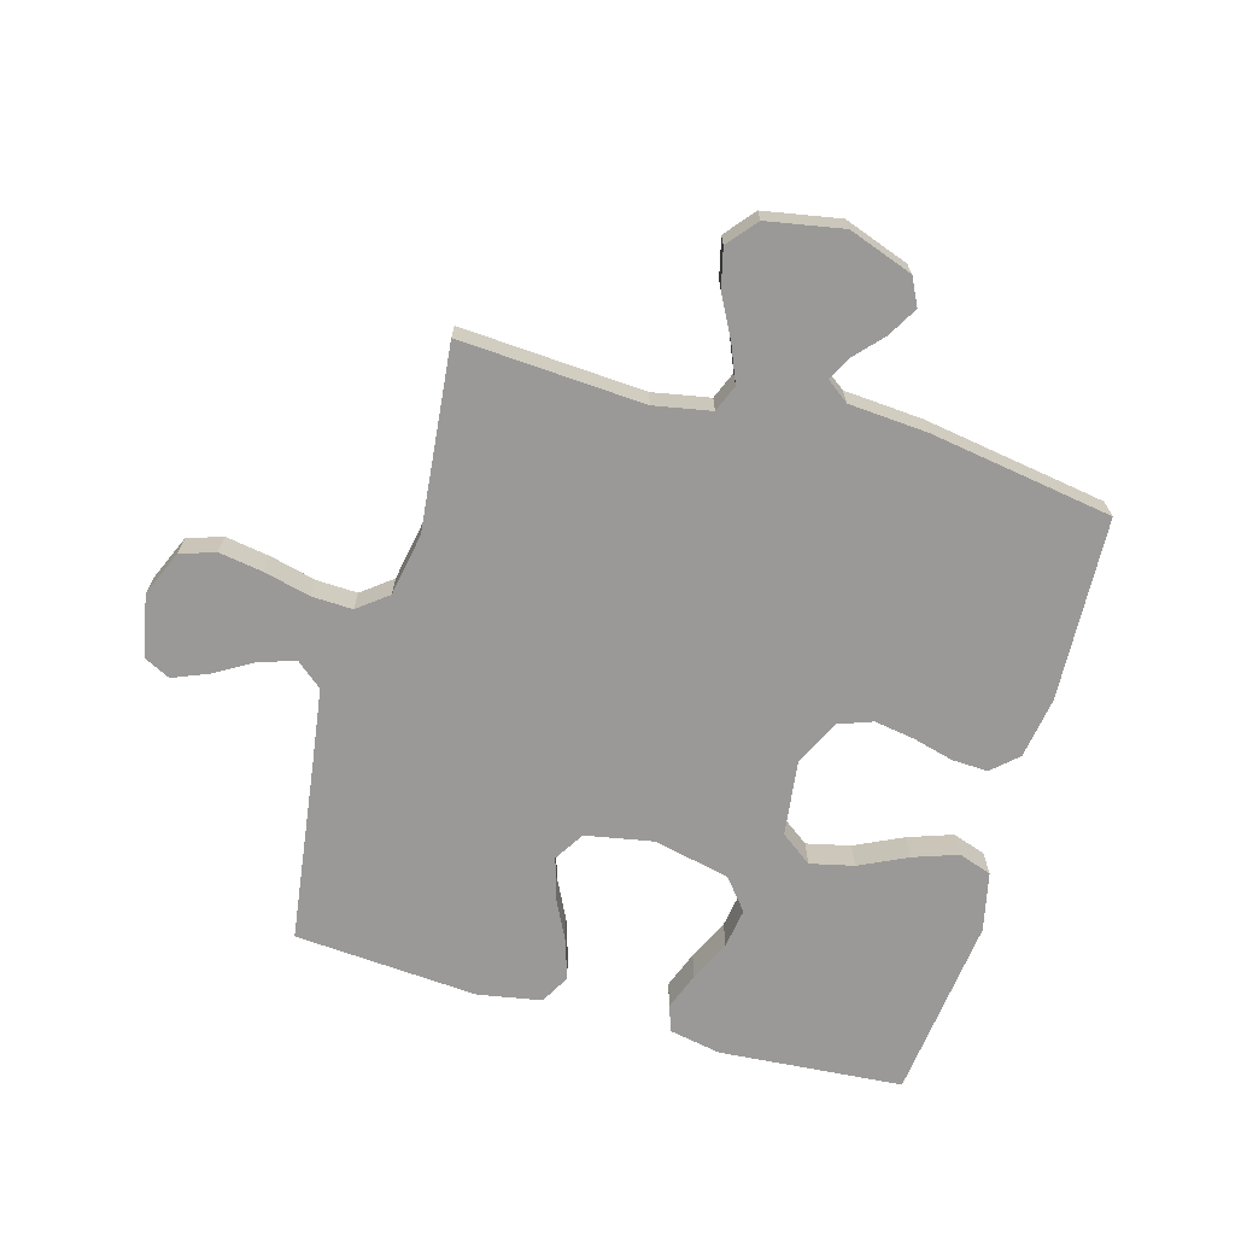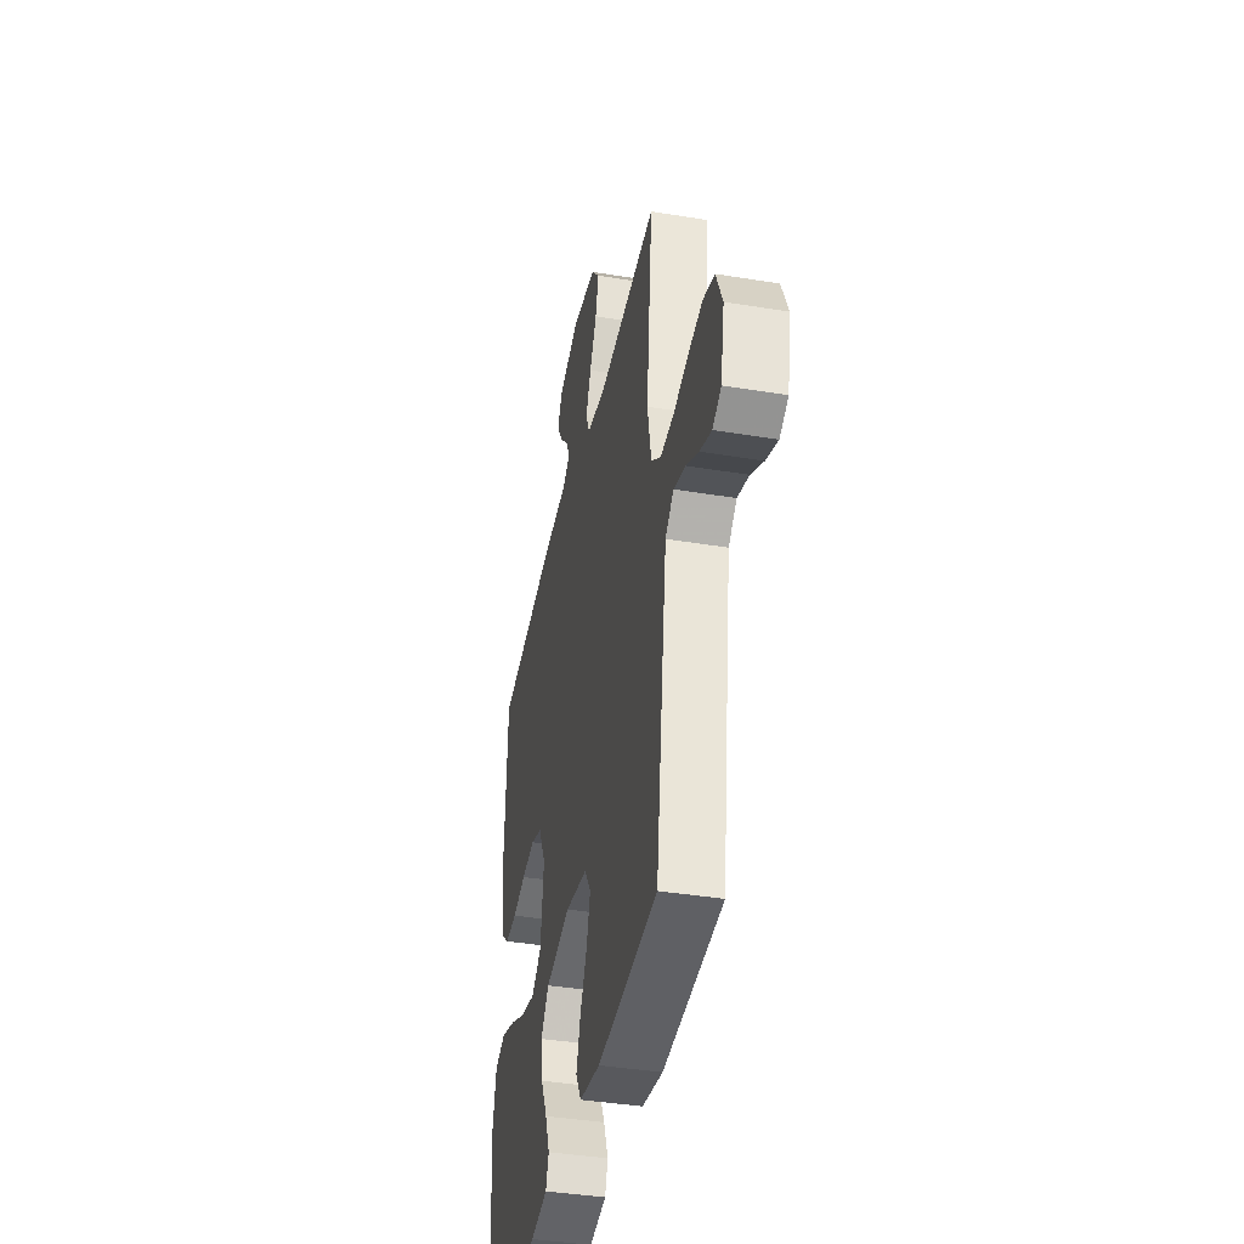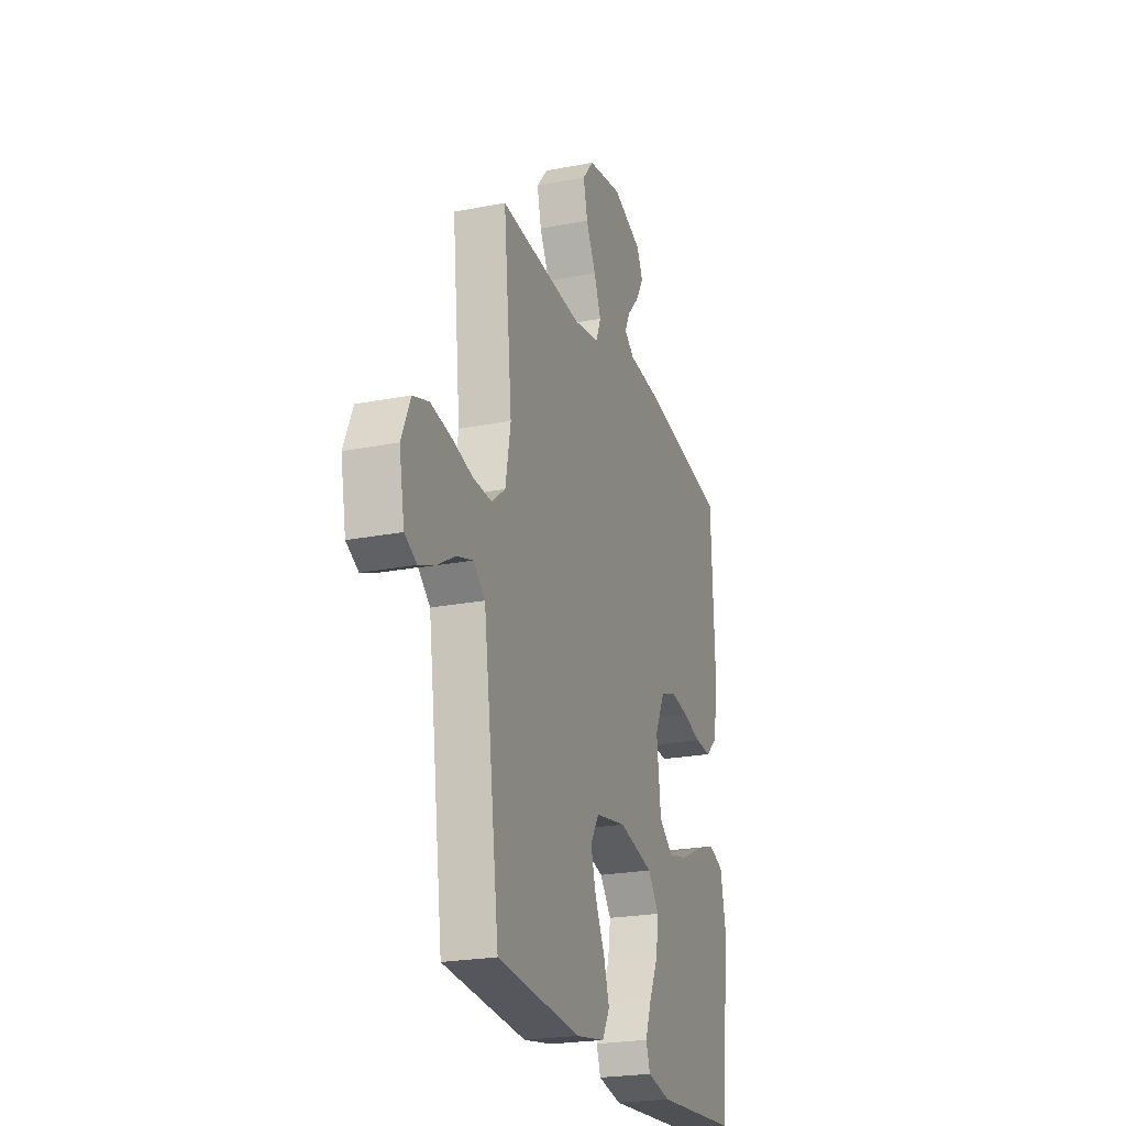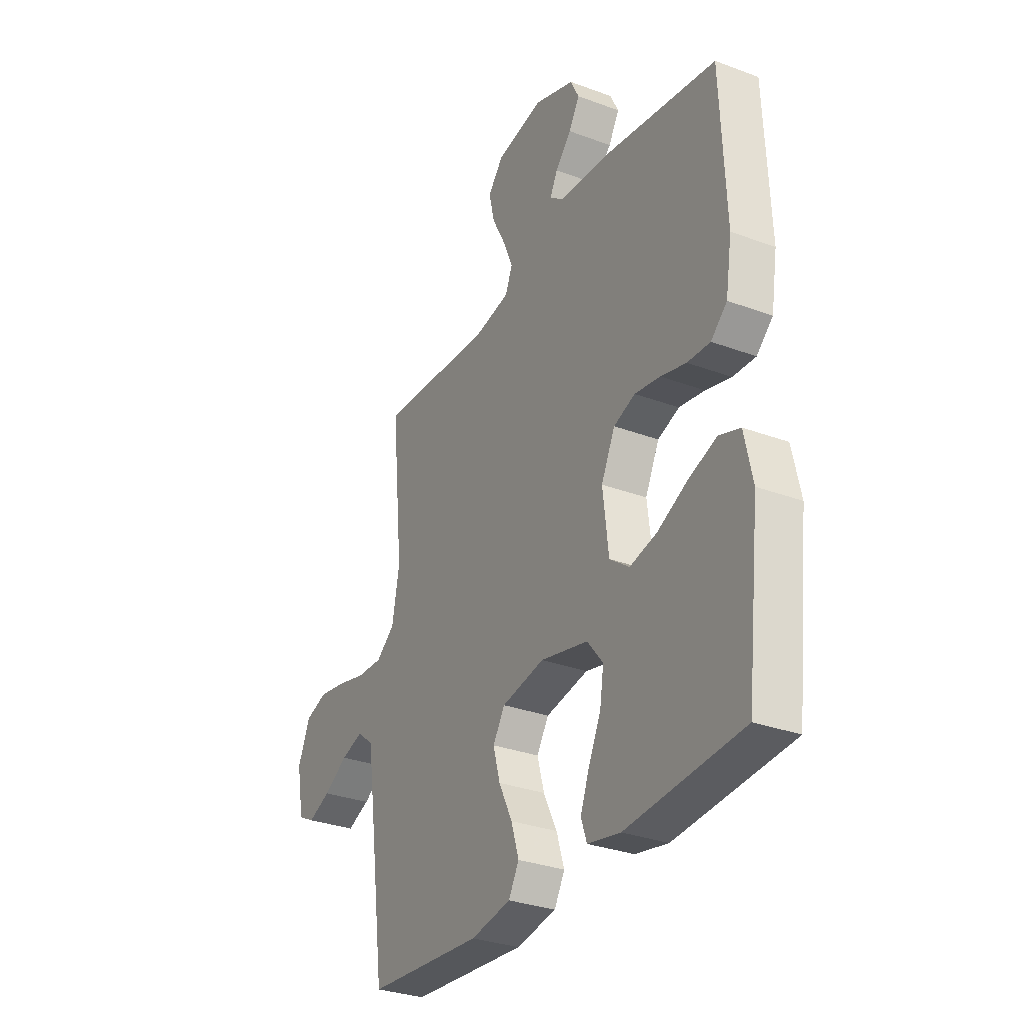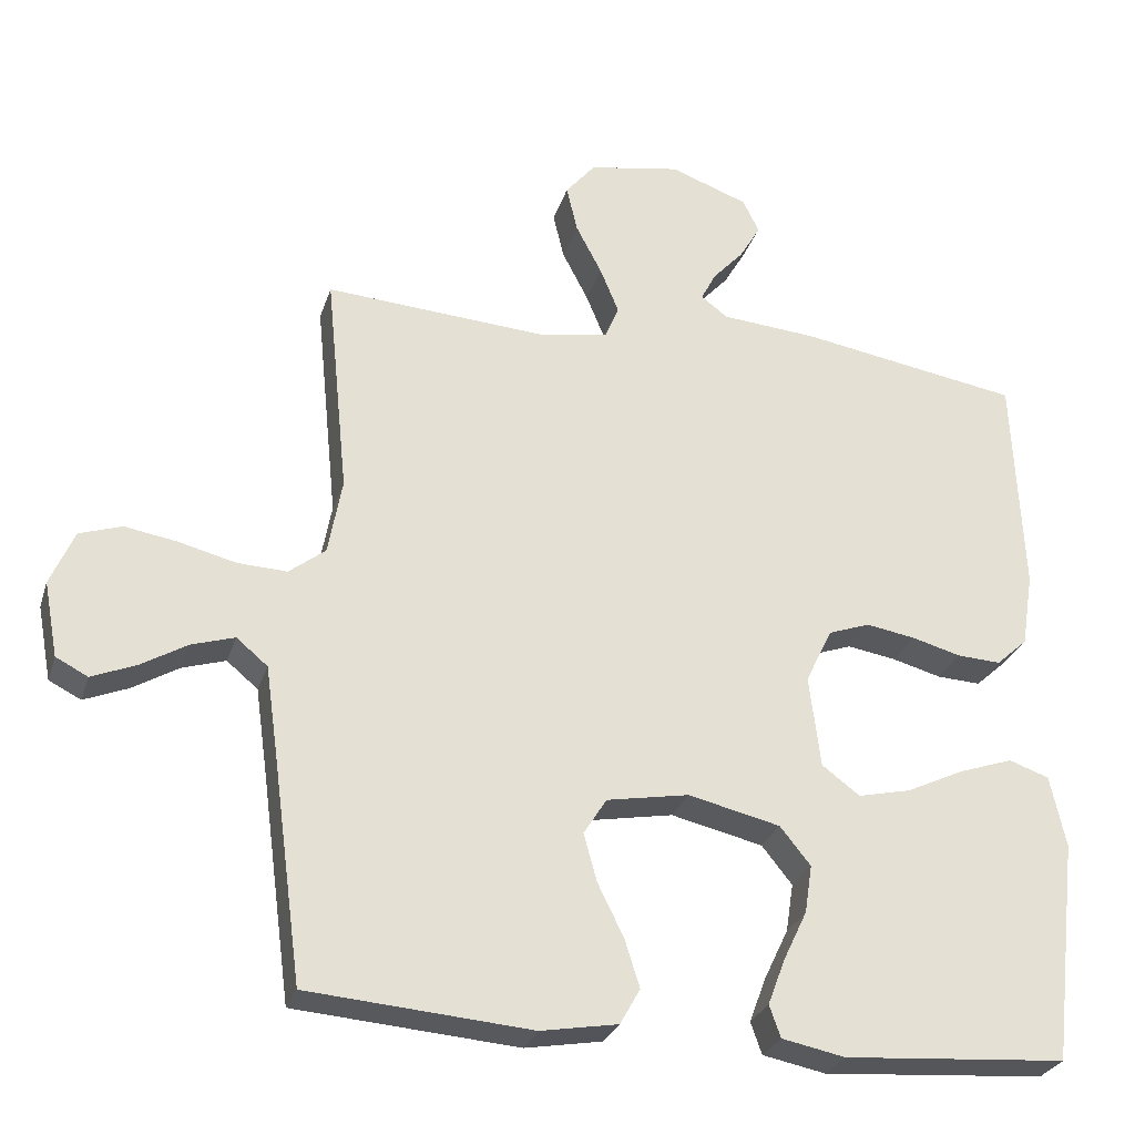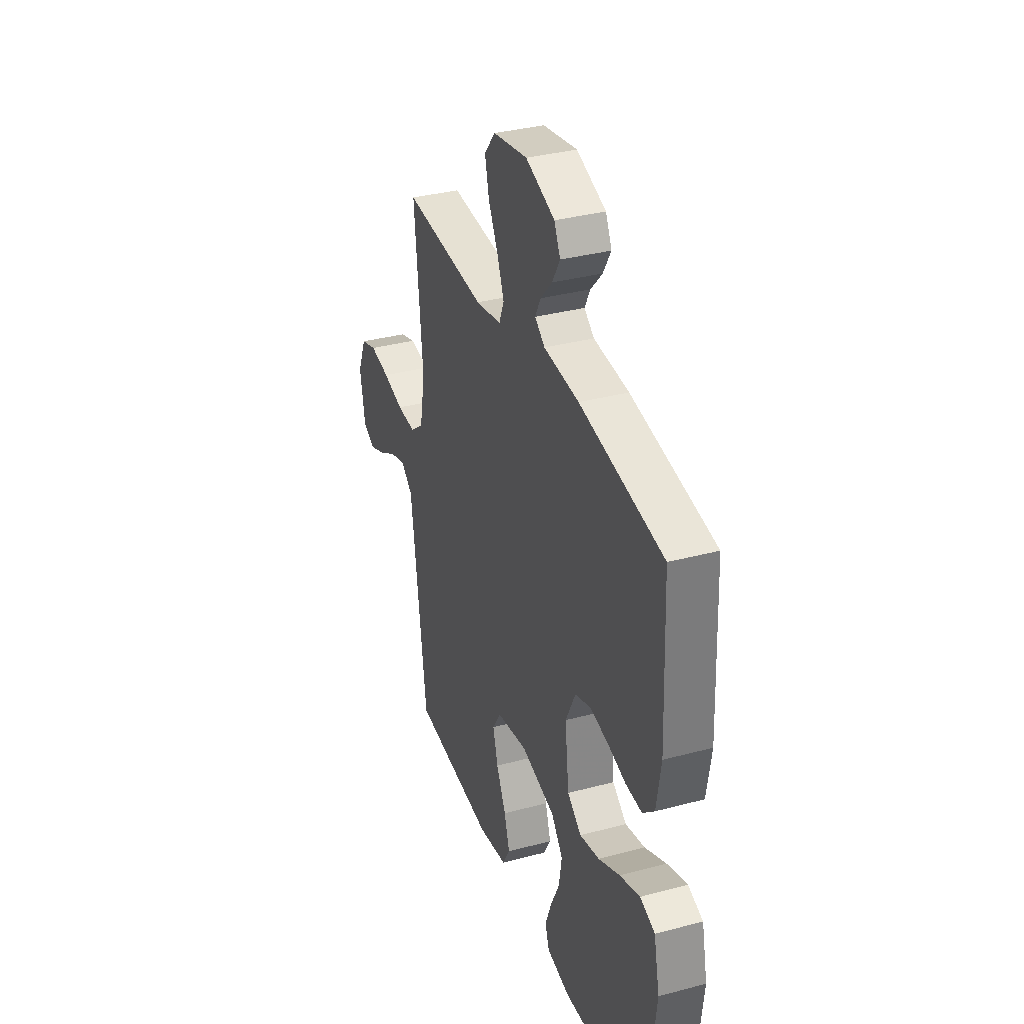
<metadata>
{"format":"obj","ext":"obj","renderer":"f3d","projection":"perspective","resolution":1024,"background":"white","views":[{"elev":-68.9,"azim":-15.6,"up":"+Y"},{"elev":-39.7,"azim":-101.6,"up":"+Z"},{"elev":-23.2,"azim":-71.8,"up":"+Z"},{"elev":-31.0,"azim":61.9,"up":"+Z"},{"elev":-27.8,"azim":-16.1,"up":"+Z"},{"elev":34.7,"azim":70.4,"up":"+Z"}]}
</metadata>
<code>
v -0.5 0.07 -0.5
v -0.54 0.07 -0.2
v -0.557 0.07 -0.079
v -0.599 0.07 -0.044
v -0.657 0.07 -0.062
v -0.72 0.07 -0.099
v -0.779 0.07 -0.123
v -0.822 0.07 -0.101
v -0.841 0.07 0
v -0.809 0.07 0.074
v -0.752 0.07 0.093
v -0.68 0.07 0.081
v -0.605 0.07 0.062
v -0.538 0.07 0.059
v -0.489 0.07 0.097
v -0.47 0.07 0.2
v -0.5 0.07 0.5
v -0.2 0.07 0.48
v -0.107 0.07 0.497
v -0.089 0.07 0.541
v -0.114 0.07 0.602
v -0.149 0.07 0.669
v -0.164 0.07 0.732
v -0.124 0.07 0.78
v 0 0.07 0.802
v 0.105 0.07 0.764
v 0.127 0.07 0.719
v 0.099 0.07 0.671
v 0.057 0.07 0.625
v 0.037 0.07 0.586
v 0.073 0.07 0.559
v 0.2 0.07 0.549
v 0.5 0.07 0.5
v 0.513 0.07 0.2
v 0.497 0.07 0.1
v 0.455 0.07 0.062
v 0.396 0.07 0.065
v 0.33 0.07 0.083
v 0.264 0.07 0.094
v 0.208 0.07 0.074
v 0.172 0.07 0
v 0.187 0.07 -0.124
v 0.238 0.07 -0.162
v 0.309 0.07 -0.146
v 0.387 0.07 -0.109
v 0.46 0.07 -0.084
v 0.514 0.07 -0.103
v 0.535 0.07 -0.2
v 0.5 0.07 -0.5
v 0.2 0.07 -0.522
v 0.115 0.07 -0.505
v 0.1 0.07 -0.462
v 0.123 0.07 -0.401
v 0.155 0.07 -0.334
v 0.165 0.07 -0.269
v 0.124 0.07 -0.218
v 0 0.07 -0.189
v -0.111 0.07 -0.209
v -0.142 0.07 -0.258
v -0.124 0.07 -0.323
v -0.089 0.07 -0.394
v -0.069 0.07 -0.458
v -0.096 0.07 -0.506
v -0.2 0.07 -0.524
v -0.5 0 -0.5
v -0.54 0 -0.2
v -0.557 0 -0.079
v -0.599 0 -0.044
v -0.657 0 -0.062
v -0.72 0 -0.099
v -0.779 0 -0.123
v -0.822 0 -0.101
v -0.841 0 0
v -0.809 0 0.074
v -0.752 0 0.093
v -0.68 0 0.081
v -0.605 0 0.062
v -0.538 0 0.059
v -0.489 0 0.097
v -0.47 0 0.2
v -0.5 0 0.5
v -0.2 0 0.48
v -0.107 0 0.497
v -0.089 0 0.541
v -0.114 0 0.602
v -0.149 0 0.669
v -0.164 0 0.732
v -0.124 0 0.78
v 0 0 0.802
v 0.105 0 0.764
v 0.127 0 0.719
v 0.099 0 0.671
v 0.057 0 0.625
v 0.037 0 0.586
v 0.073 0 0.559
v 0.2 0 0.549
v 0.5 0 0.5
v 0.513 0 0.2
v 0.497 0 0.1
v 0.455 0 0.062
v 0.396 0 0.065
v 0.33 0 0.083
v 0.264 0 0.094
v 0.208 0 0.074
v 0.172 0 0
v 0.187 0 -0.124
v 0.238 0 -0.162
v 0.309 0 -0.146
v 0.387 0 -0.109
v 0.46 0 -0.084
v 0.514 0 -0.103
v 0.535 0 -0.2
v 0.5 0 -0.5
v 0.2 0 -0.522
v 0.115 0 -0.505
v 0.1 0 -0.462
v 0.123 0 -0.401
v 0.155 0 -0.334
v 0.165 0 -0.269
v 0.124 0 -0.218
v 0 0 -0.189
v -0.111 0 -0.209
v -0.142 0 -0.258
v -0.124 0 -0.323
v -0.089 0 -0.394
v -0.069 0 -0.458
v -0.096 0 -0.506
v -0.2 0 -0.524
f 63 64 1 2
f 60 61 62 63
f 59 60 63 2
f 58 59 2 3
f 57 58 3 4
f 56 57 4
f 51 52 53 54
f 49 50 51 54
f 49 54 55
f 48 49 55 56
f 44 45 46 47
f 43 44 47 48
f 35 36 37 38
f 35 38 39
f 34 35 39
f 31 32 33 34
f 30 31 34 39
f 26 27 28 29
f 26 29 30
f 25 26 30
f 24 25 30
f 21 22 23 24
f 20 21 24 30
f 19 20 30 39
f 16 17 18
f 15 16 18 19
f 10 11 12 13
f 8 9 10 13
f 8 13 14
f 5 6 7 8
f 4 5 8 14
f 56 4 14 15
f 43 48 56
f 42 43 56 15
f 15 19 39 40
f 15 40 41
f 15 41 42
f 66 65 128 127
f 127 126 125 124
f 66 127 124 123
f 67 66 123 122
f 68 67 122 121
f 68 121 120
f 118 117 116 115
f 118 115 114 113
f 119 118 113
f 120 119 113 112
f 111 110 109 108
f 112 111 108 107
f 102 101 100 99
f 103 102 99
f 103 99 98
f 98 97 96 95
f 103 98 95 94
f 93 92 91 90
f 94 93 90
f 94 90 89
f 94 89 88
f 88 87 86 85
f 94 88 85 84
f 103 94 84 83
f 82 81 80
f 83 82 80 79
f 77 76 75 74
f 77 74 73 72
f 78 77 72
f 72 71 70 69
f 78 72 69 68
f 79 78 68 120
f 120 112 107
f 79 120 107 106
f 104 103 83 79
f 105 104 79
f 106 105 79
f 1 65 66 2
f 2 66 67 3
f 3 67 68 4
f 4 68 69 5
f 5 69 70 6
f 6 70 71 7
f 7 71 72 8
f 8 72 73 9
f 9 73 74 10
f 10 74 75 11
f 11 75 76 12
f 12 76 77 13
f 13 77 78 14
f 14 78 79 15
f 15 79 80 16
f 16 80 81 17
f 17 81 82 18
f 18 82 83 19
f 19 83 84 20
f 20 84 85 21
f 21 85 86 22
f 22 86 87 23
f 23 87 88 24
f 24 88 89 25
f 25 89 90 26
f 26 90 91 27
f 27 91 92 28
f 28 92 93 29
f 29 93 94 30
f 30 94 95 31
f 31 95 96 32
f 32 96 97 33
f 33 97 98 34
f 34 98 99 35
f 35 99 100 36
f 36 100 101 37
f 37 101 102 38
f 38 102 103 39
f 39 103 104 40
f 40 104 105 41
f 41 105 106 42
f 42 106 107 43
f 43 107 108 44
f 44 108 109 45
f 45 109 110 46
f 46 110 111 47
f 47 111 112 48
f 48 112 113 49
f 49 113 114 50
f 50 114 115 51
f 51 115 116 52
f 52 116 117 53
f 53 117 118 54
f 54 118 119 55
f 55 119 120 56
f 56 120 121 57
f 57 121 122 58
f 58 122 123 59
f 59 123 124 60
f 60 124 125 61
f 61 125 126 62
f 62 126 127 63
f 63 127 128 64
f 64 128 65 1

</code>
